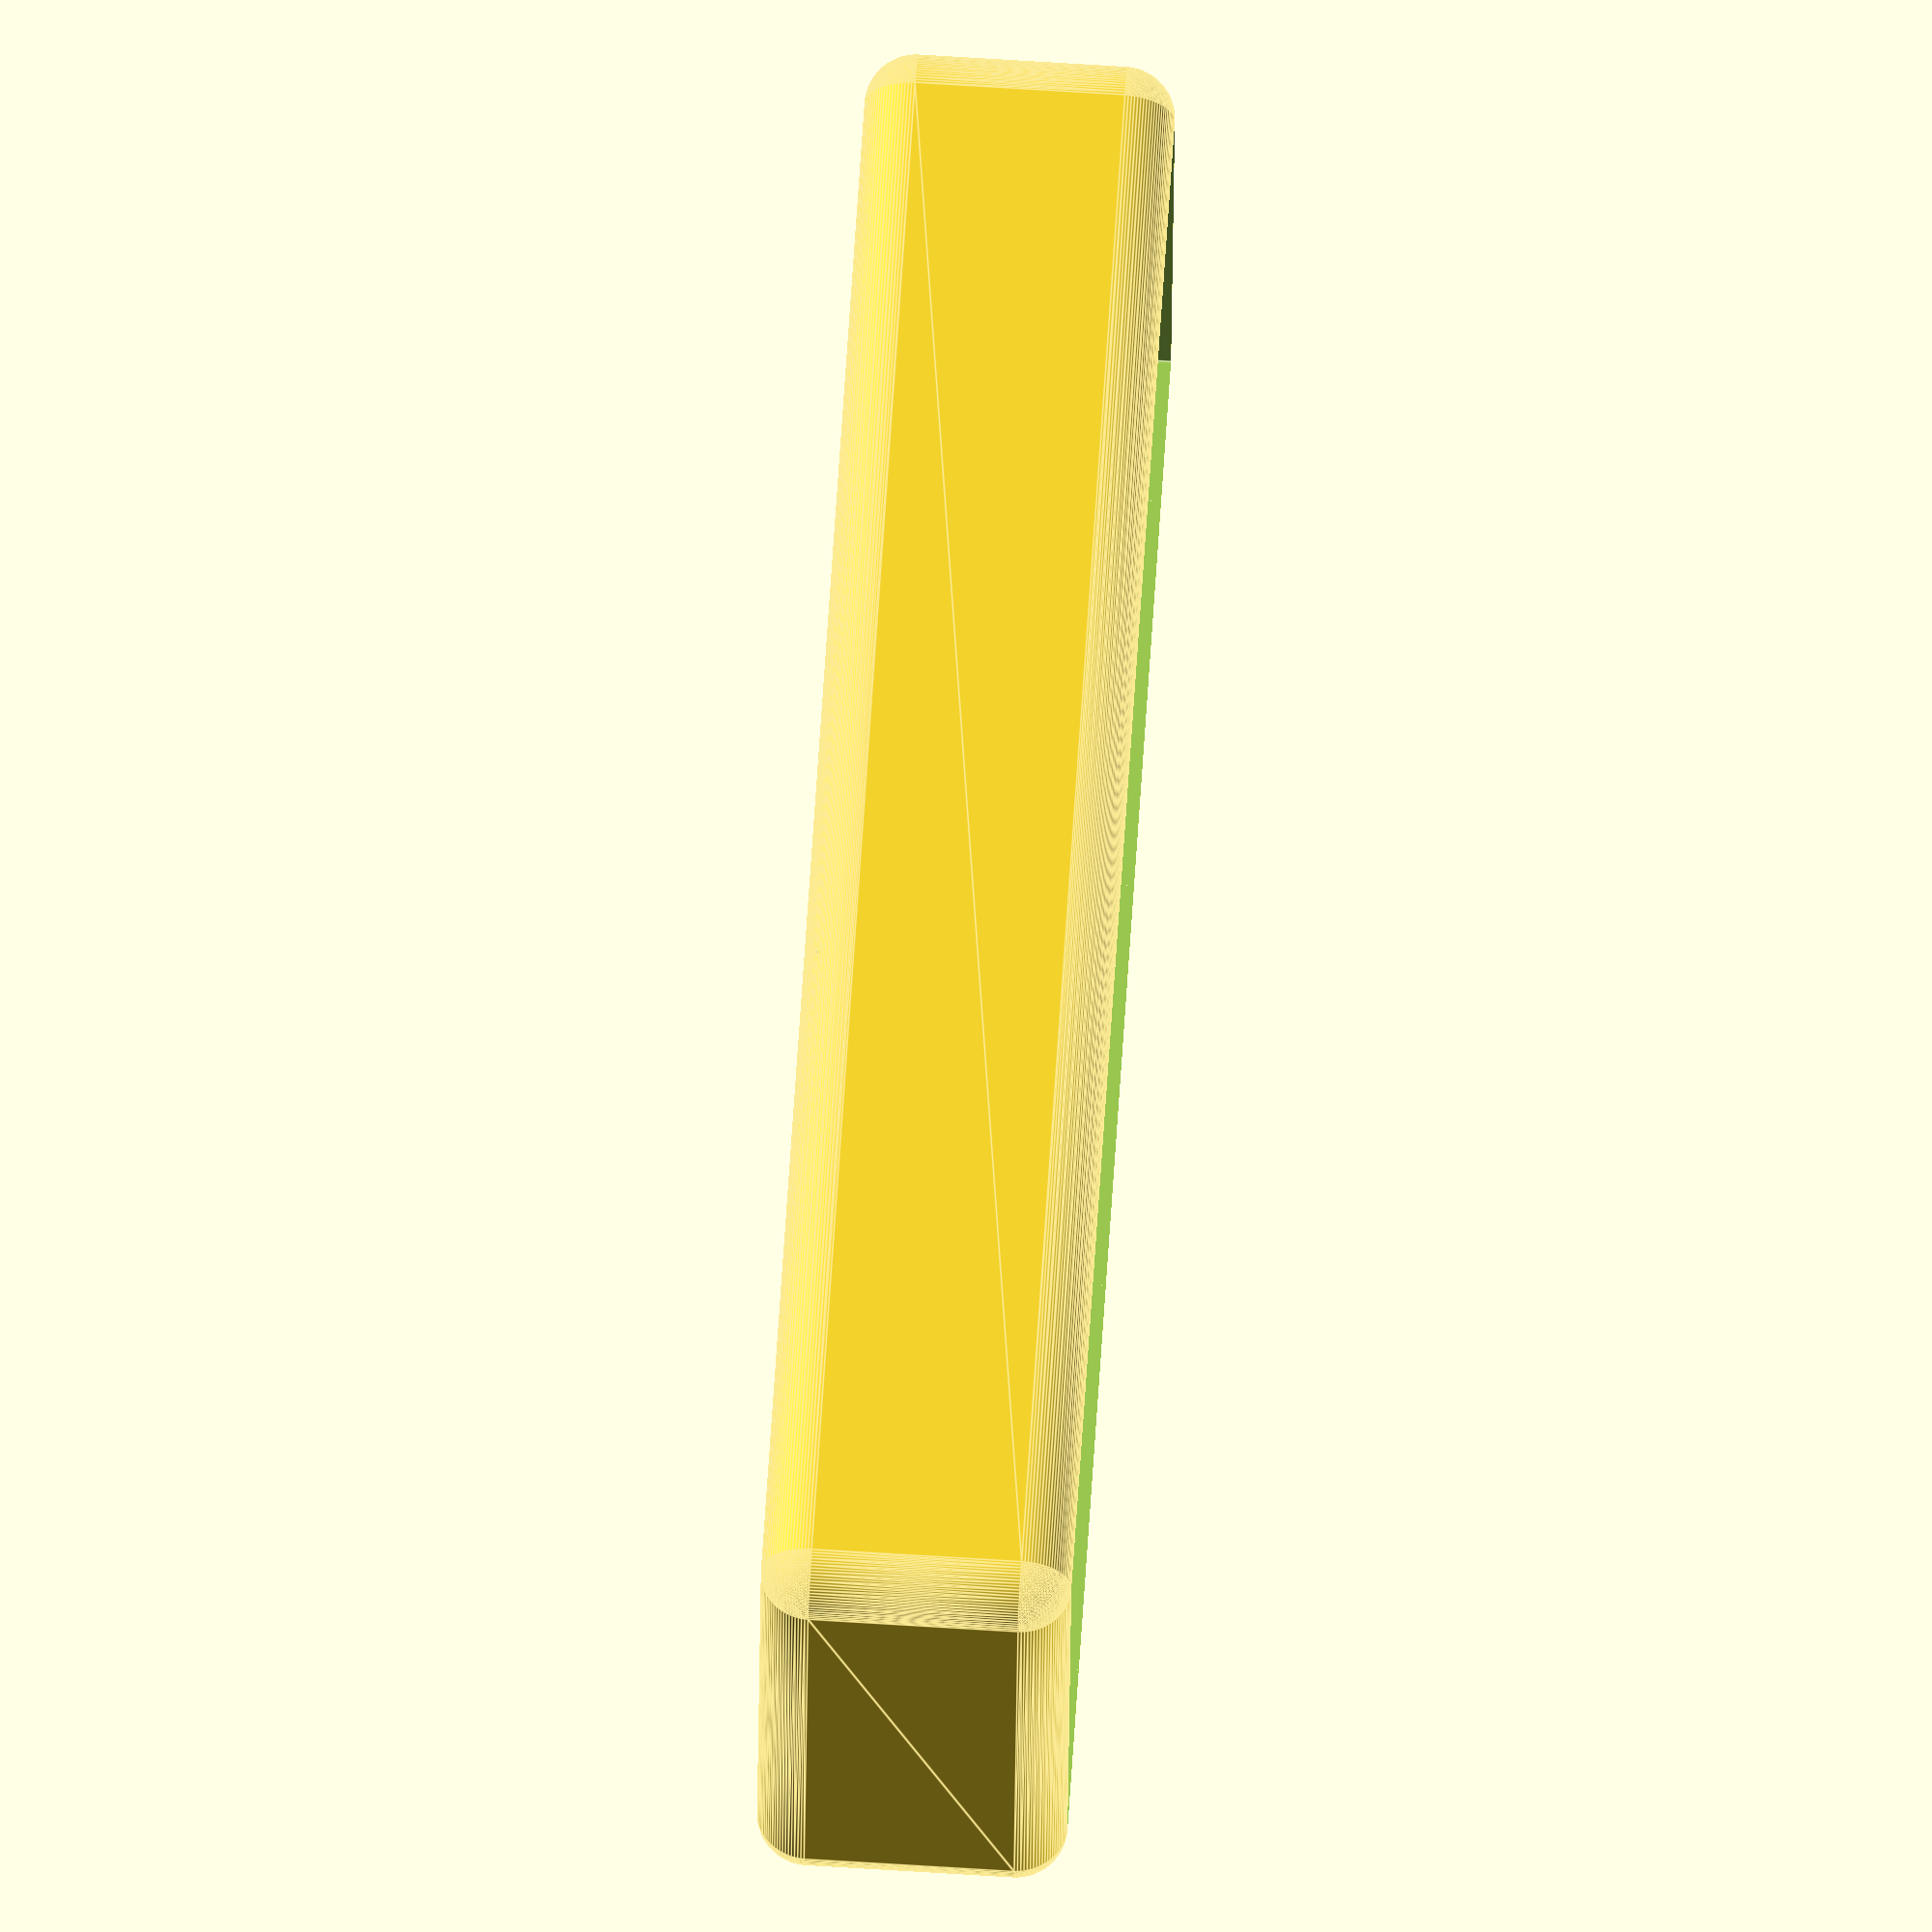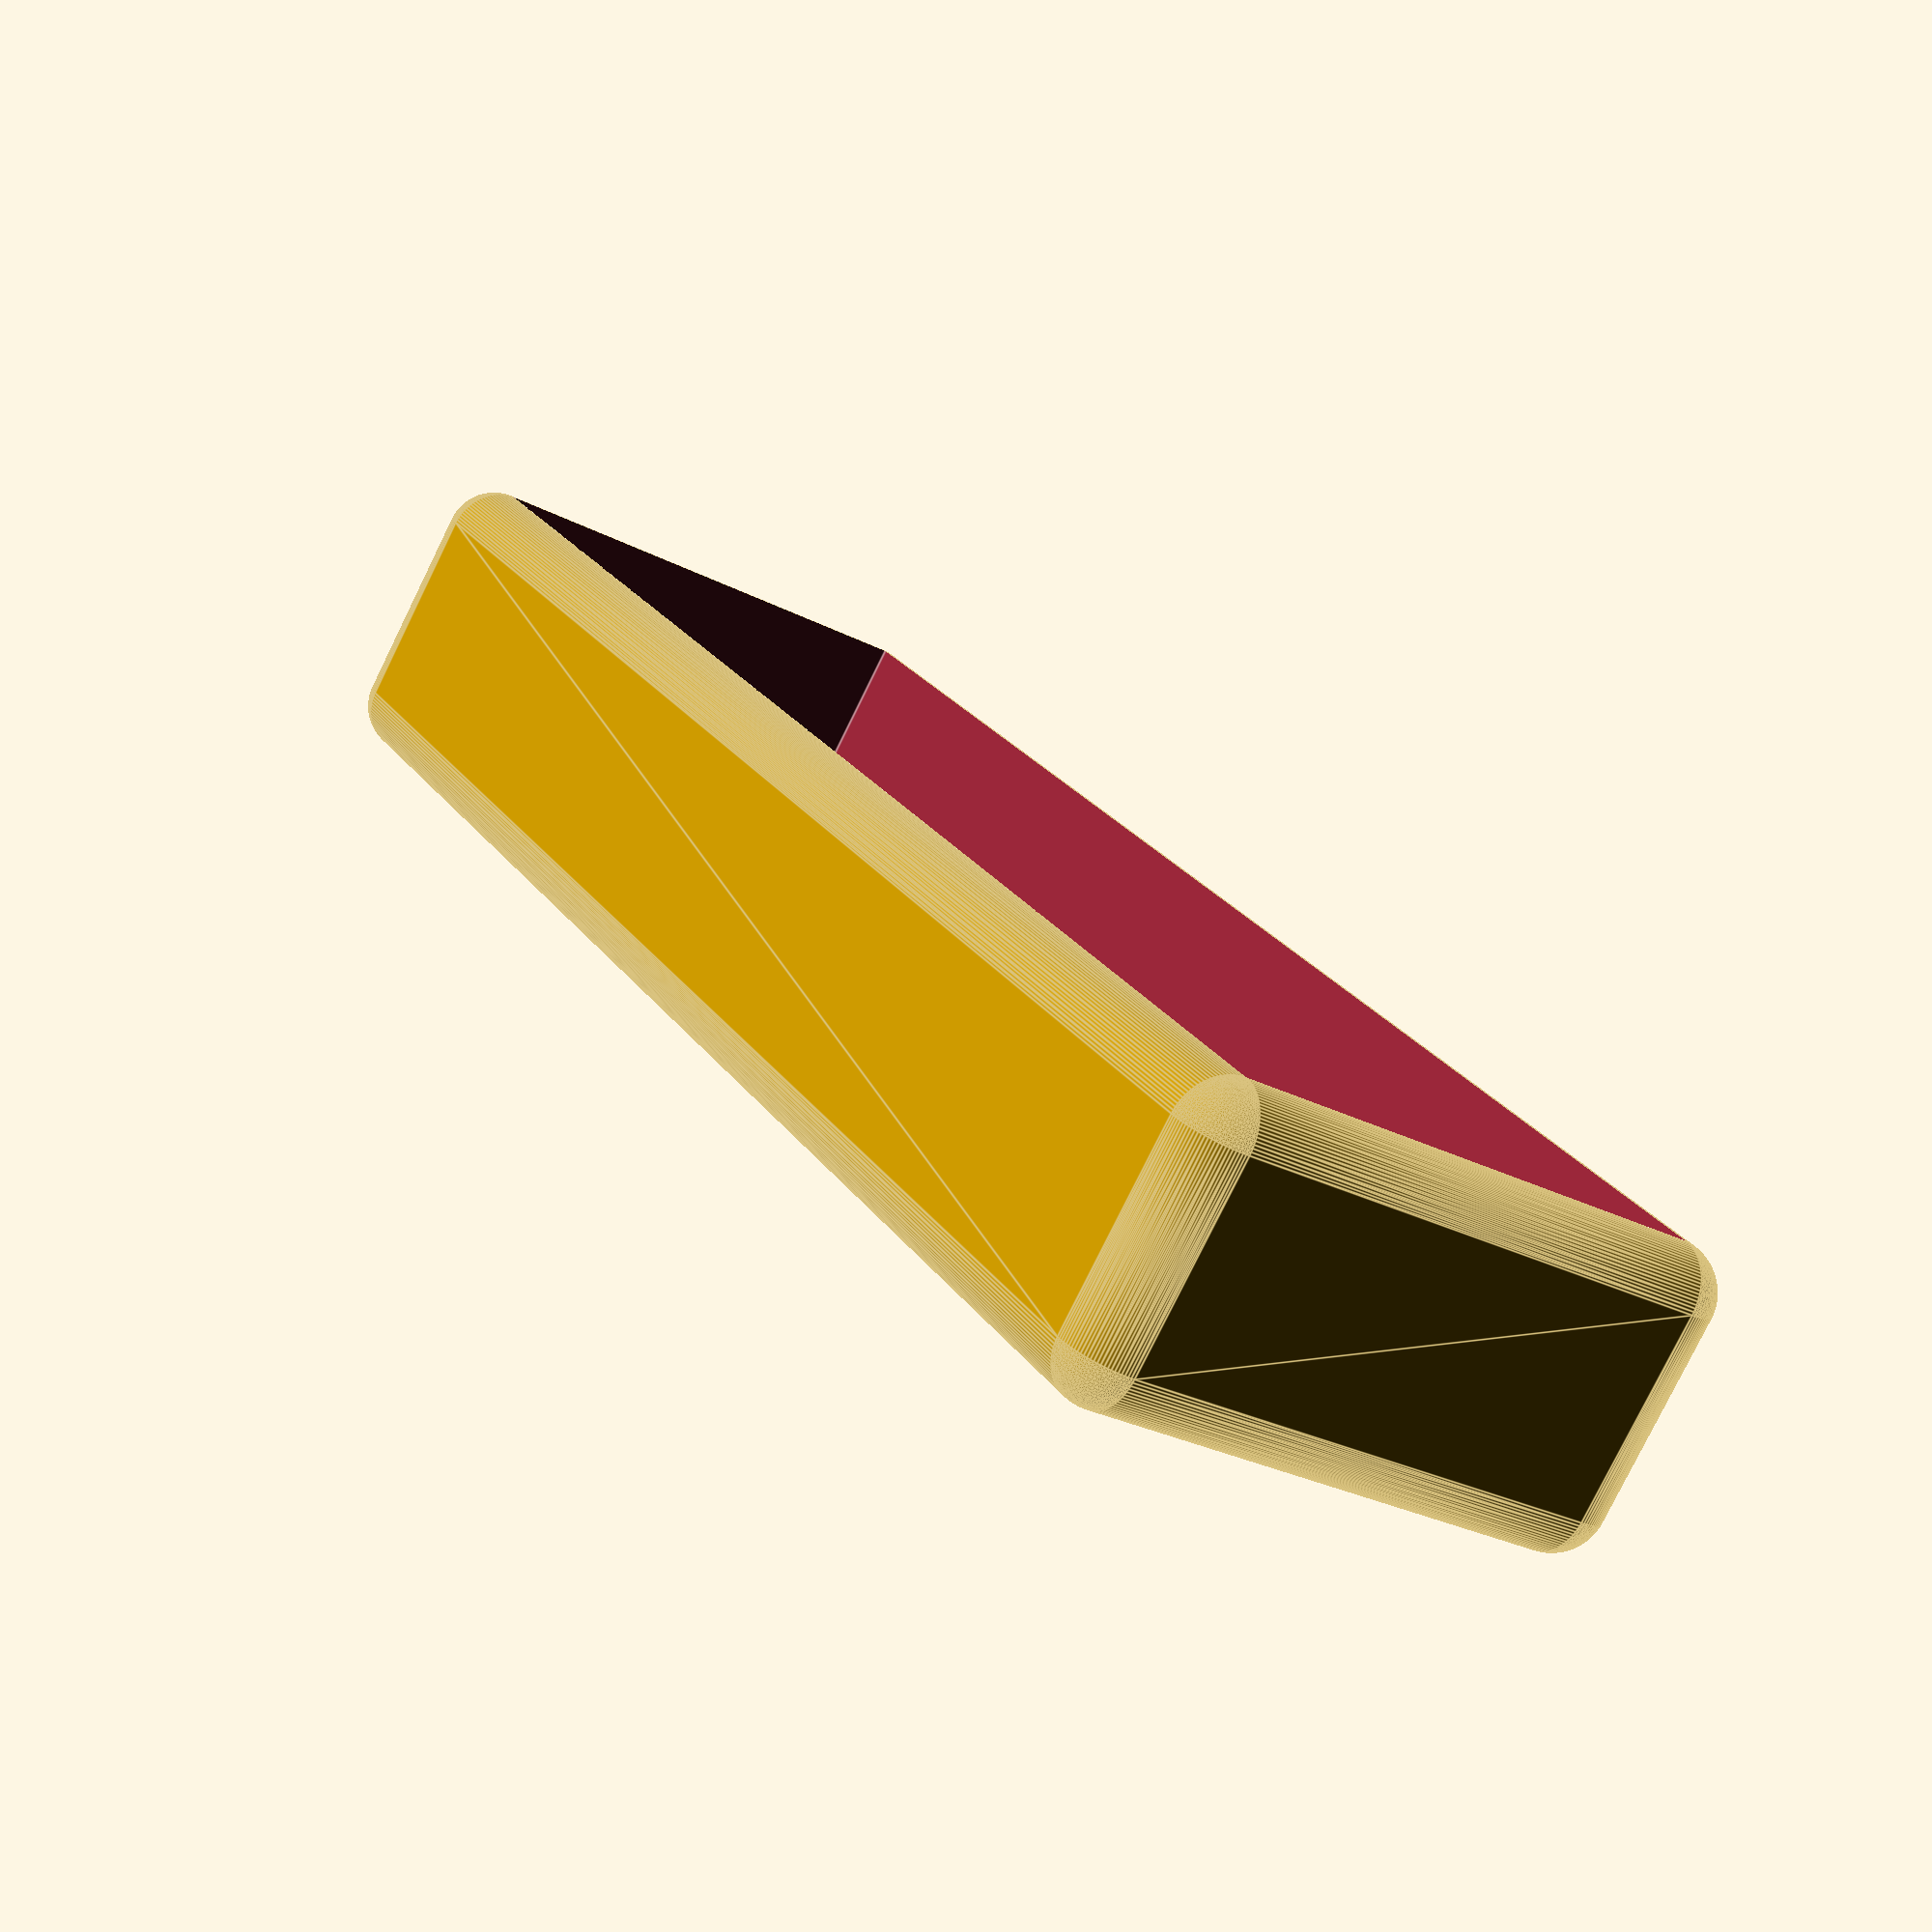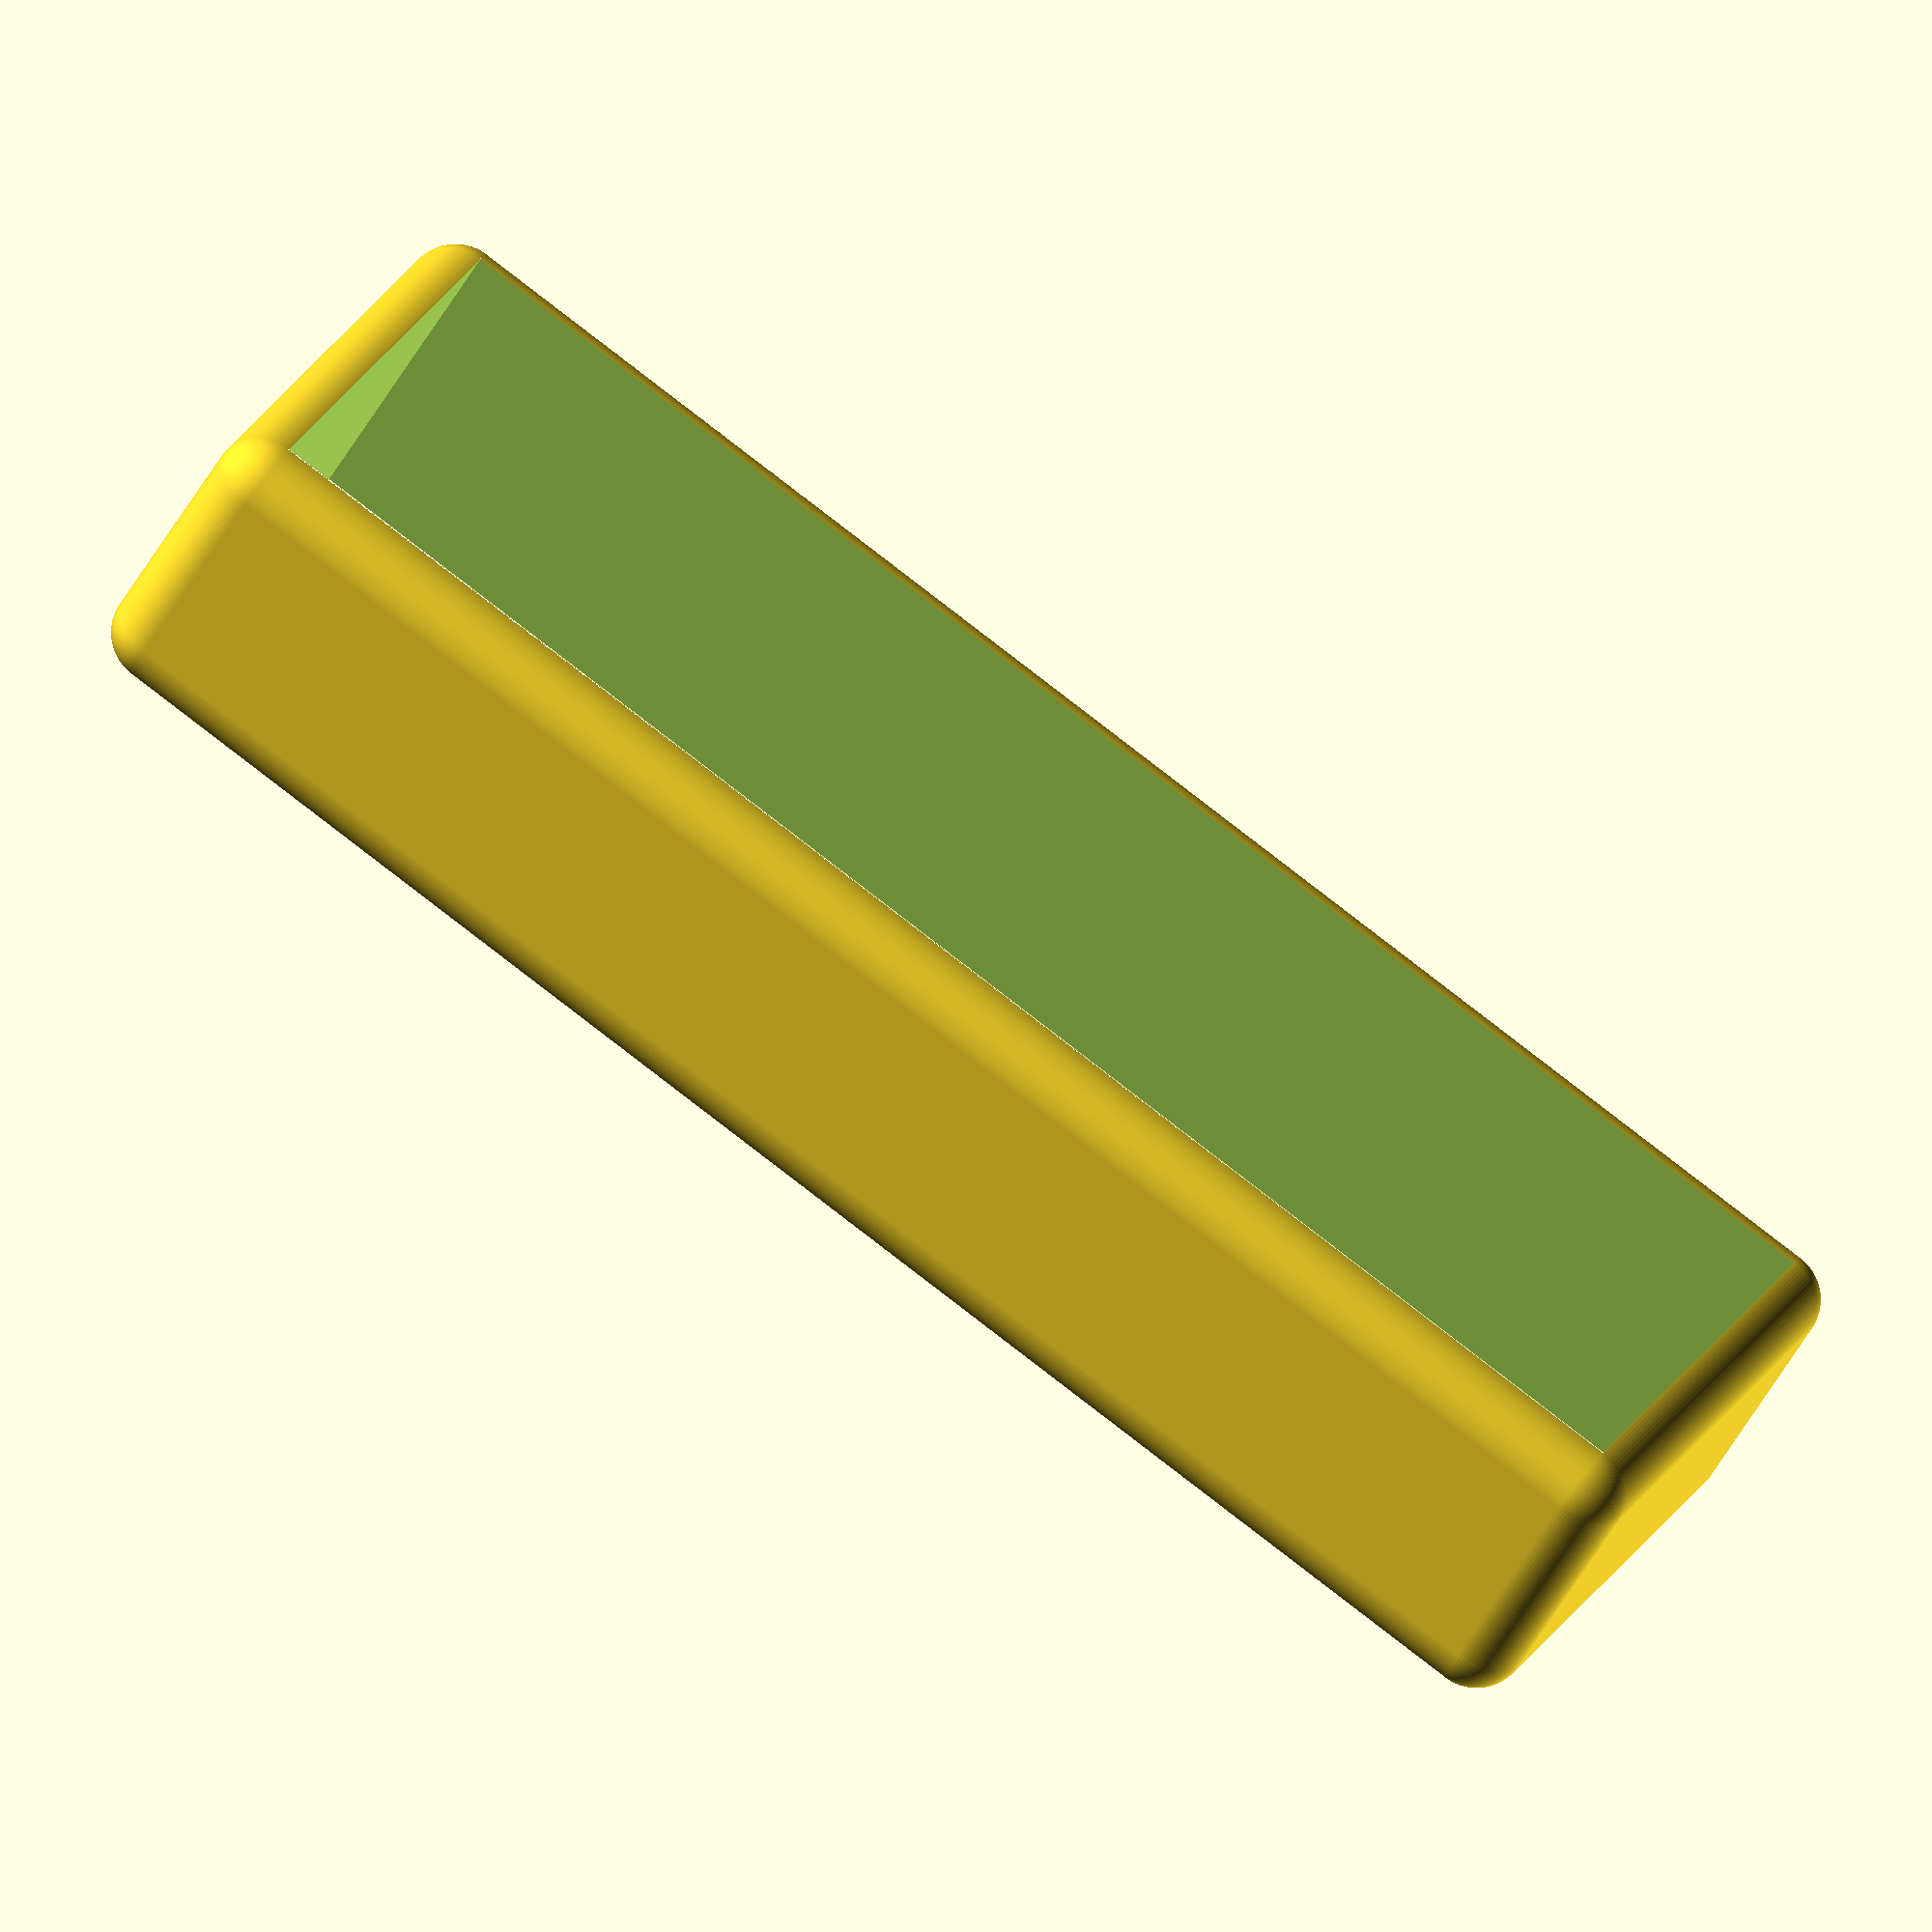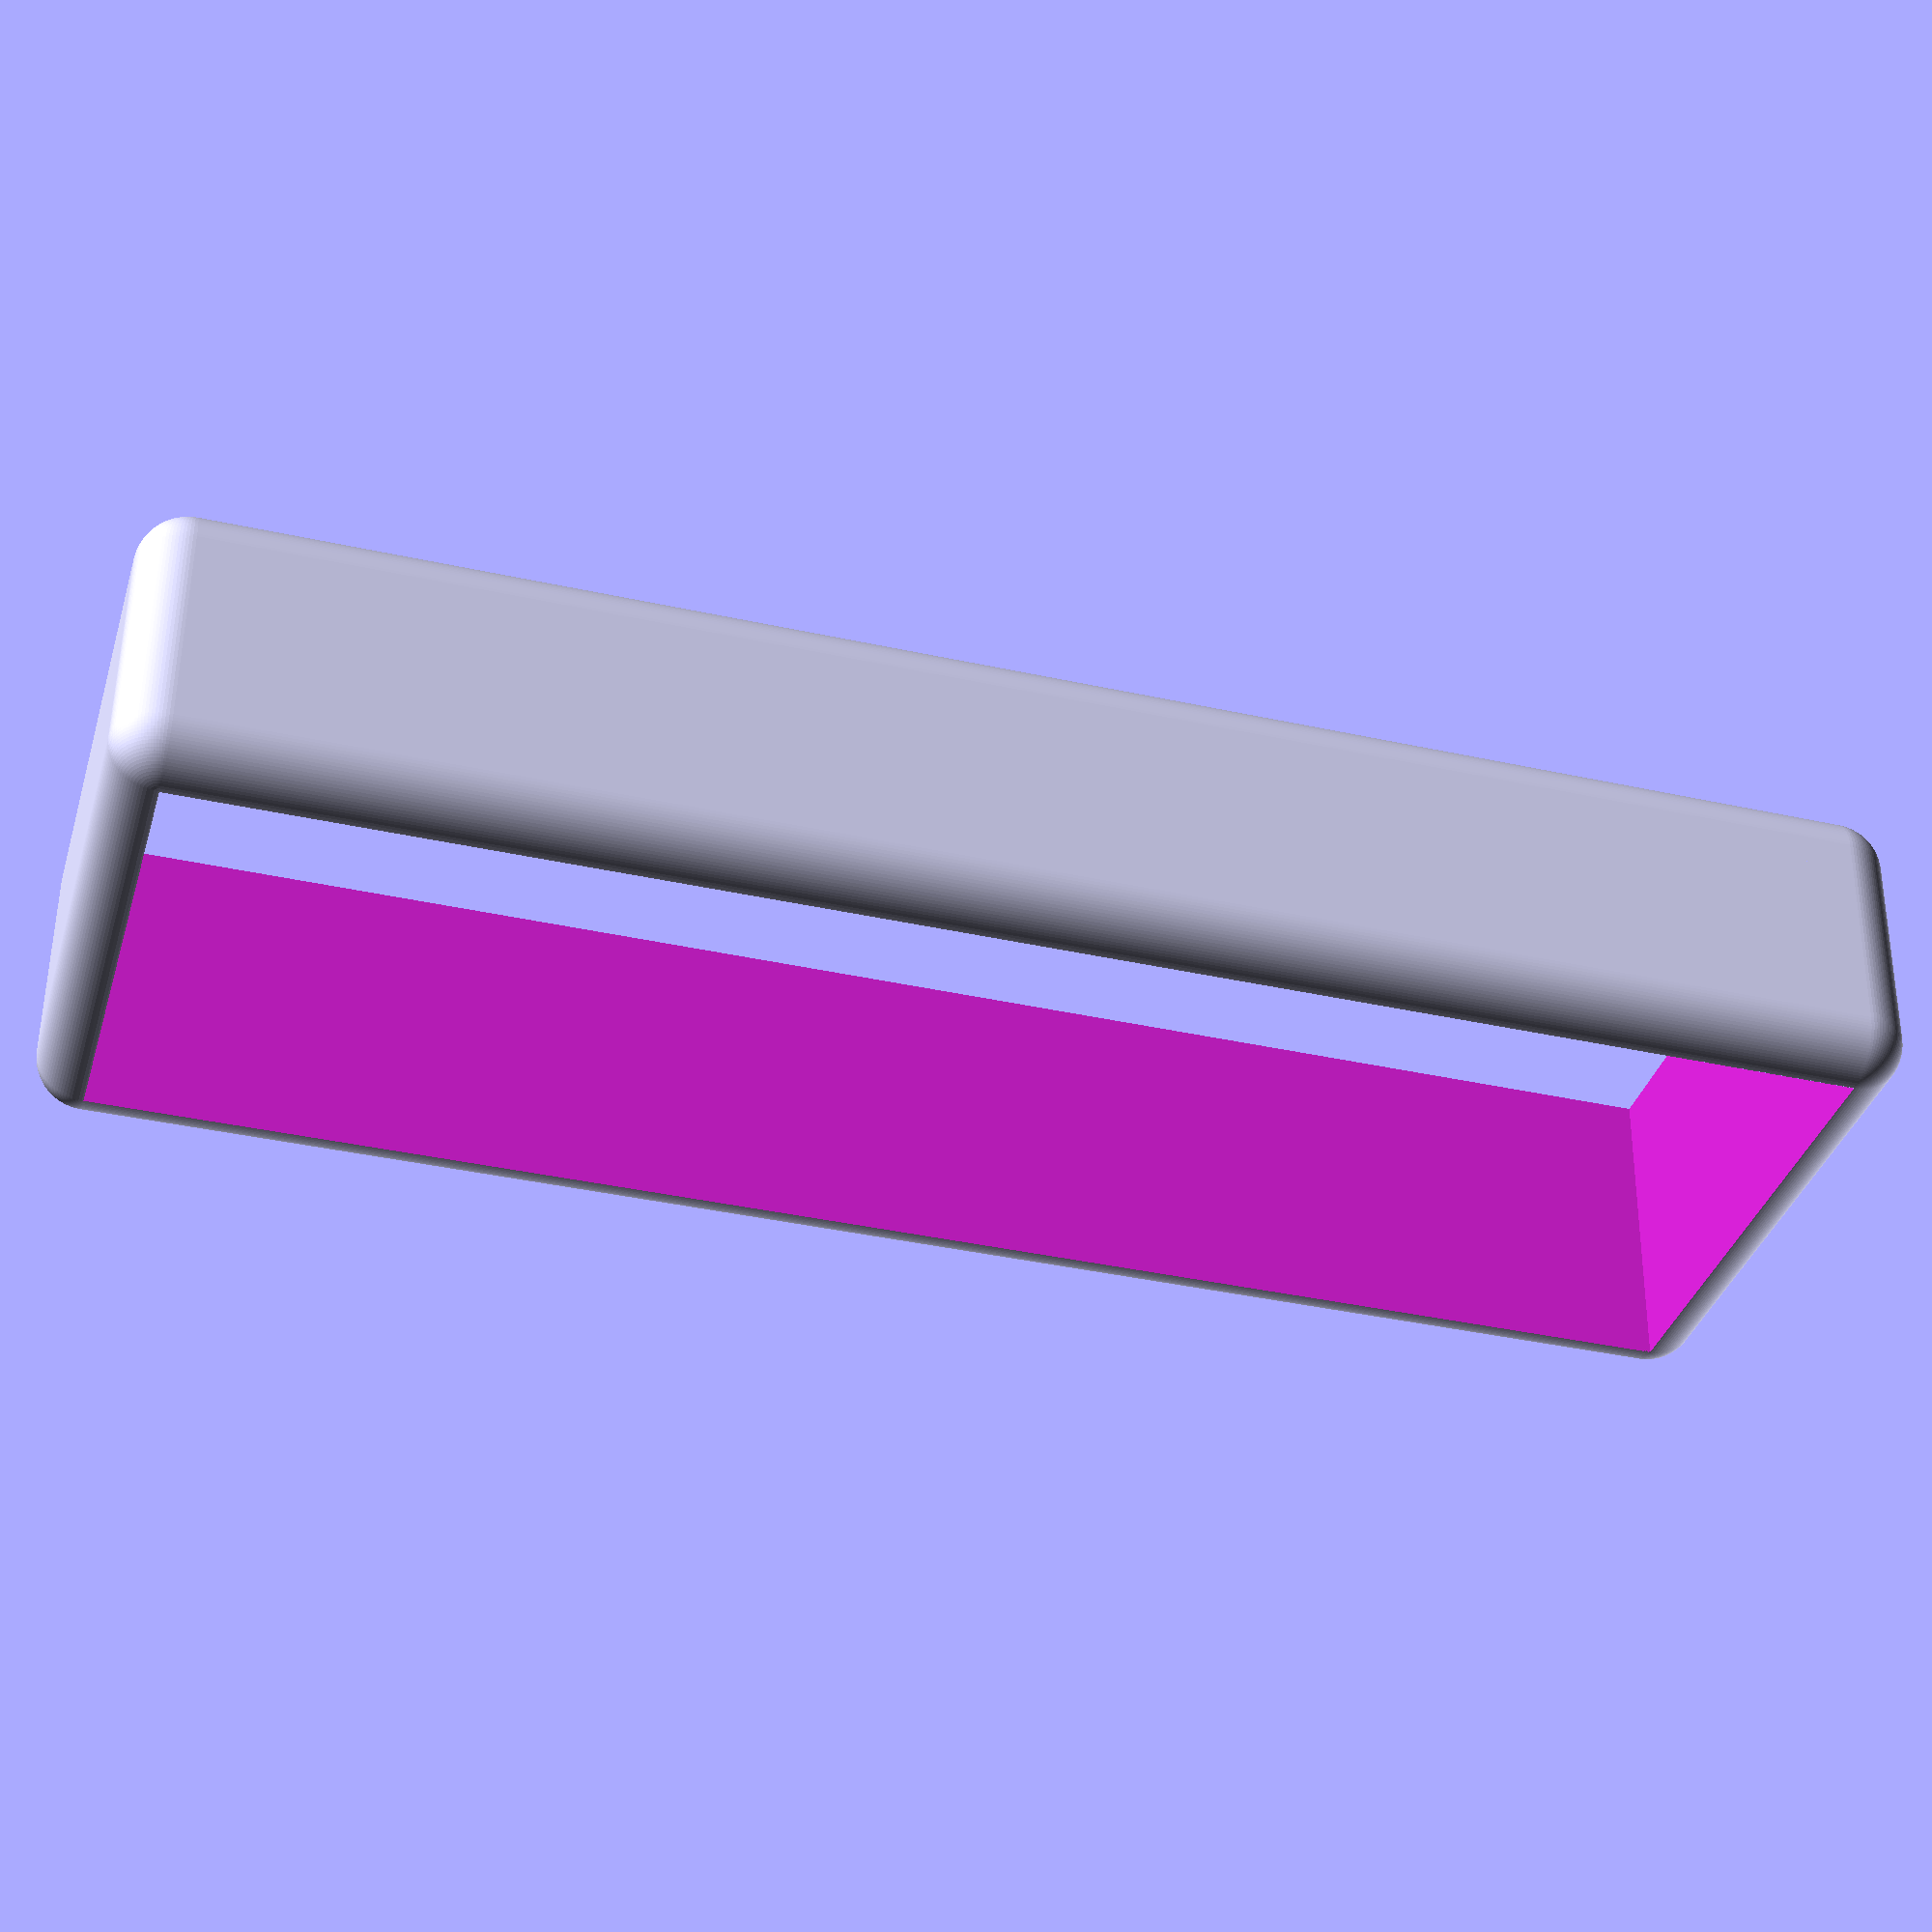
<openscad>
$fn=100;
C1=32; //Longueur
C2=10;//Largeur
C3=4;//Hauteur

module Sangle()
{
difference()
{
minkowski()
	{
		cube([C1,C2,C3], center = true);
		sphere(1);
	}//minkowski
	cube([C1,C2,10*C3], center = true);
}

}
Sangle();

</openscad>
<views>
elev=110.8 azim=173.2 roll=86.4 proj=o view=edges
elev=79.8 azim=60.6 roll=333.8 proj=p view=edges
elev=234.0 azim=205.0 roll=209.1 proj=o view=wireframe
elev=305.7 azim=195.9 roll=0.5 proj=p view=solid
</views>
